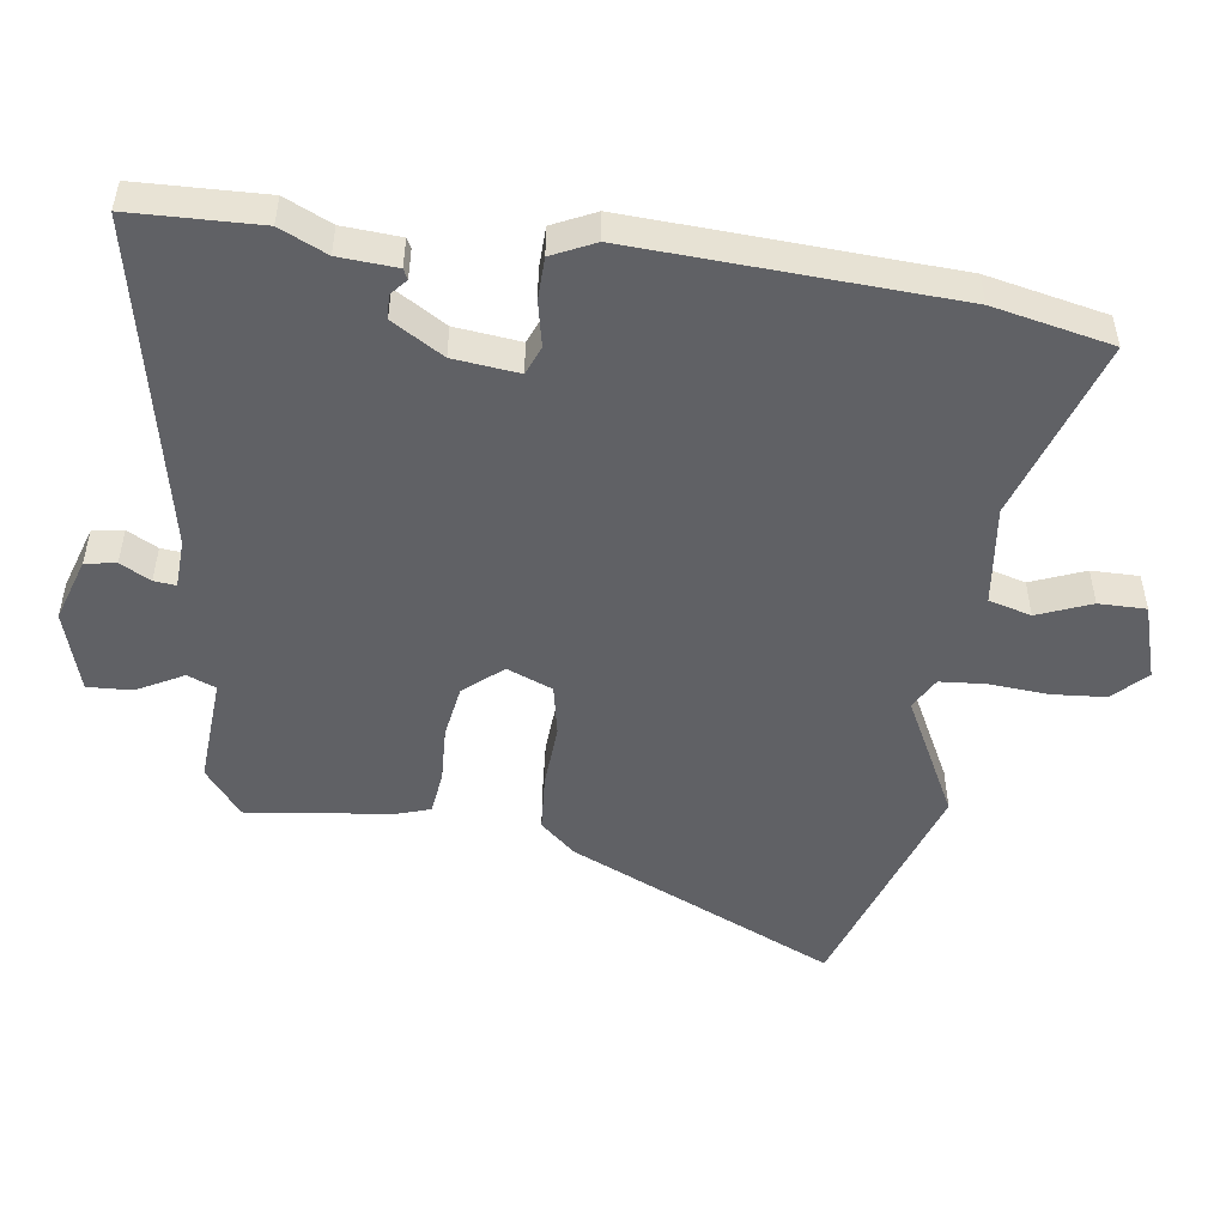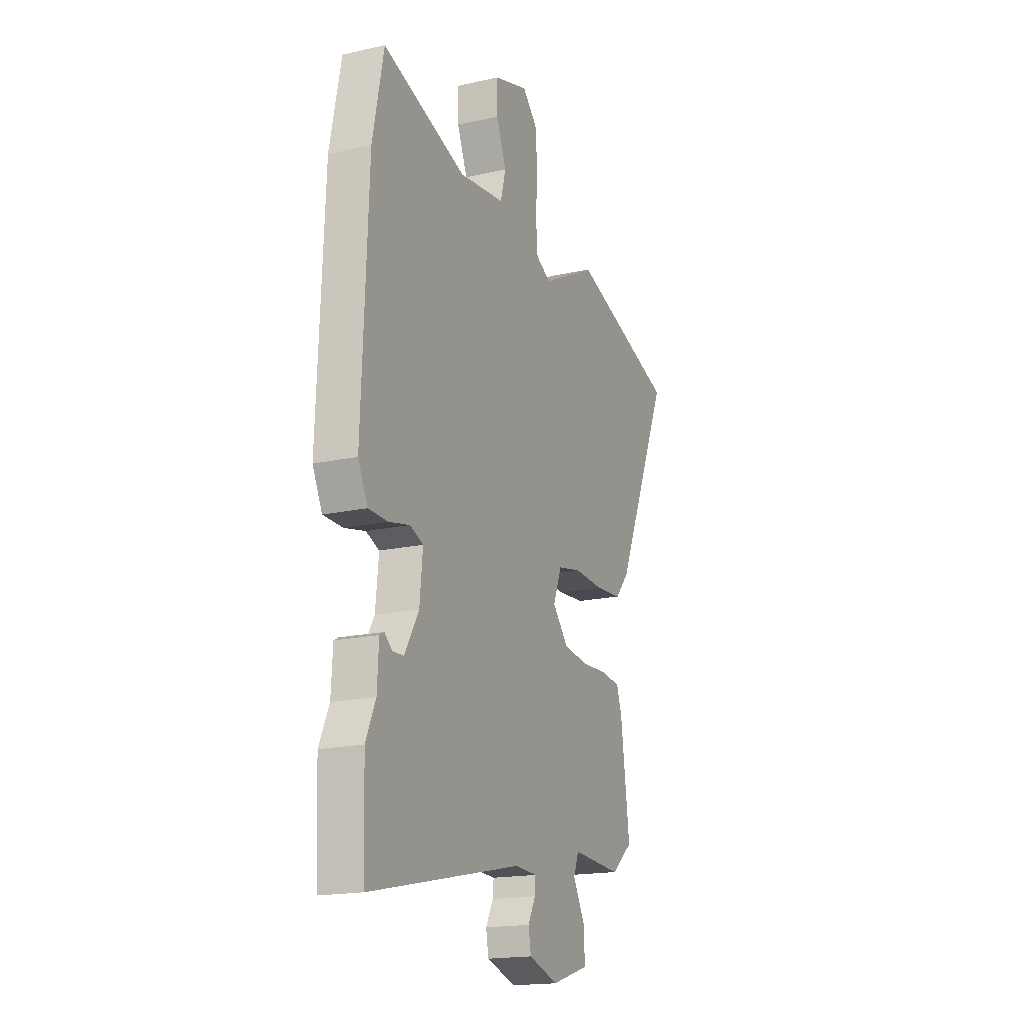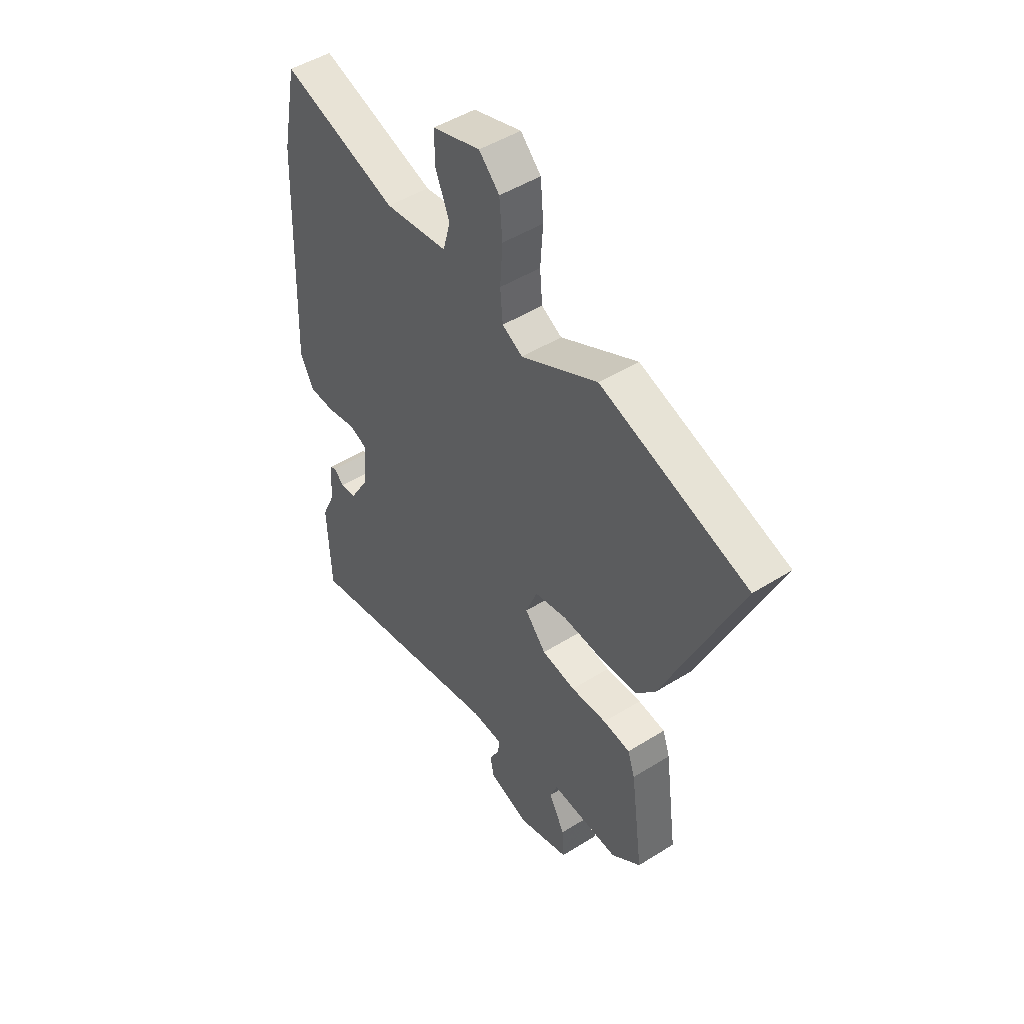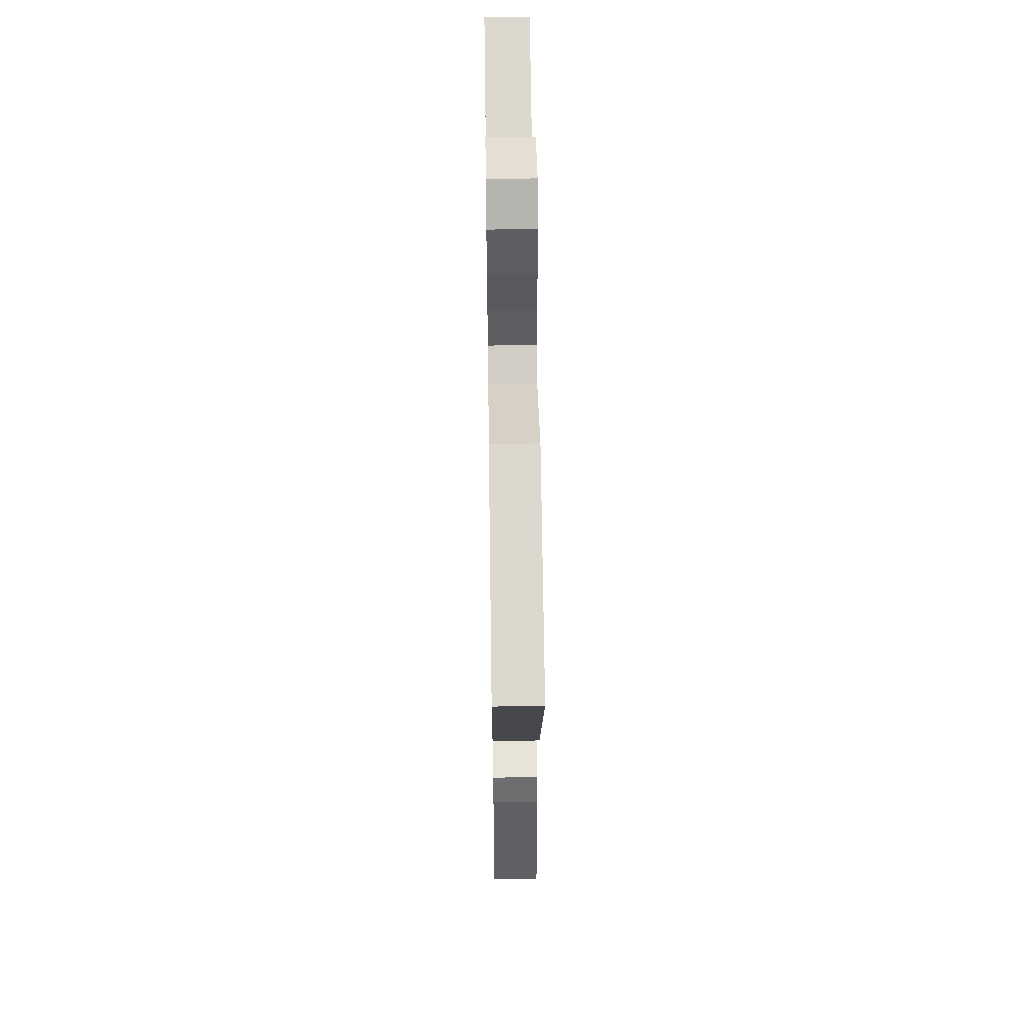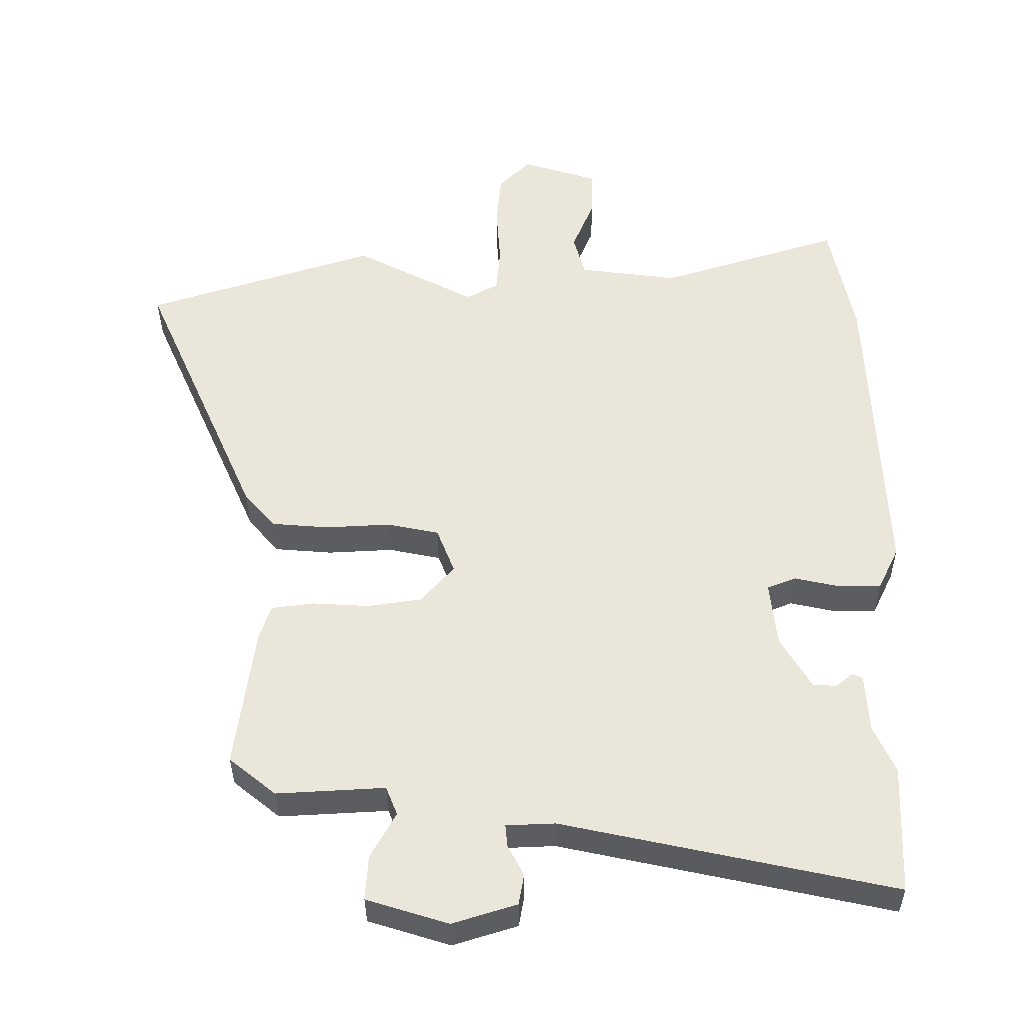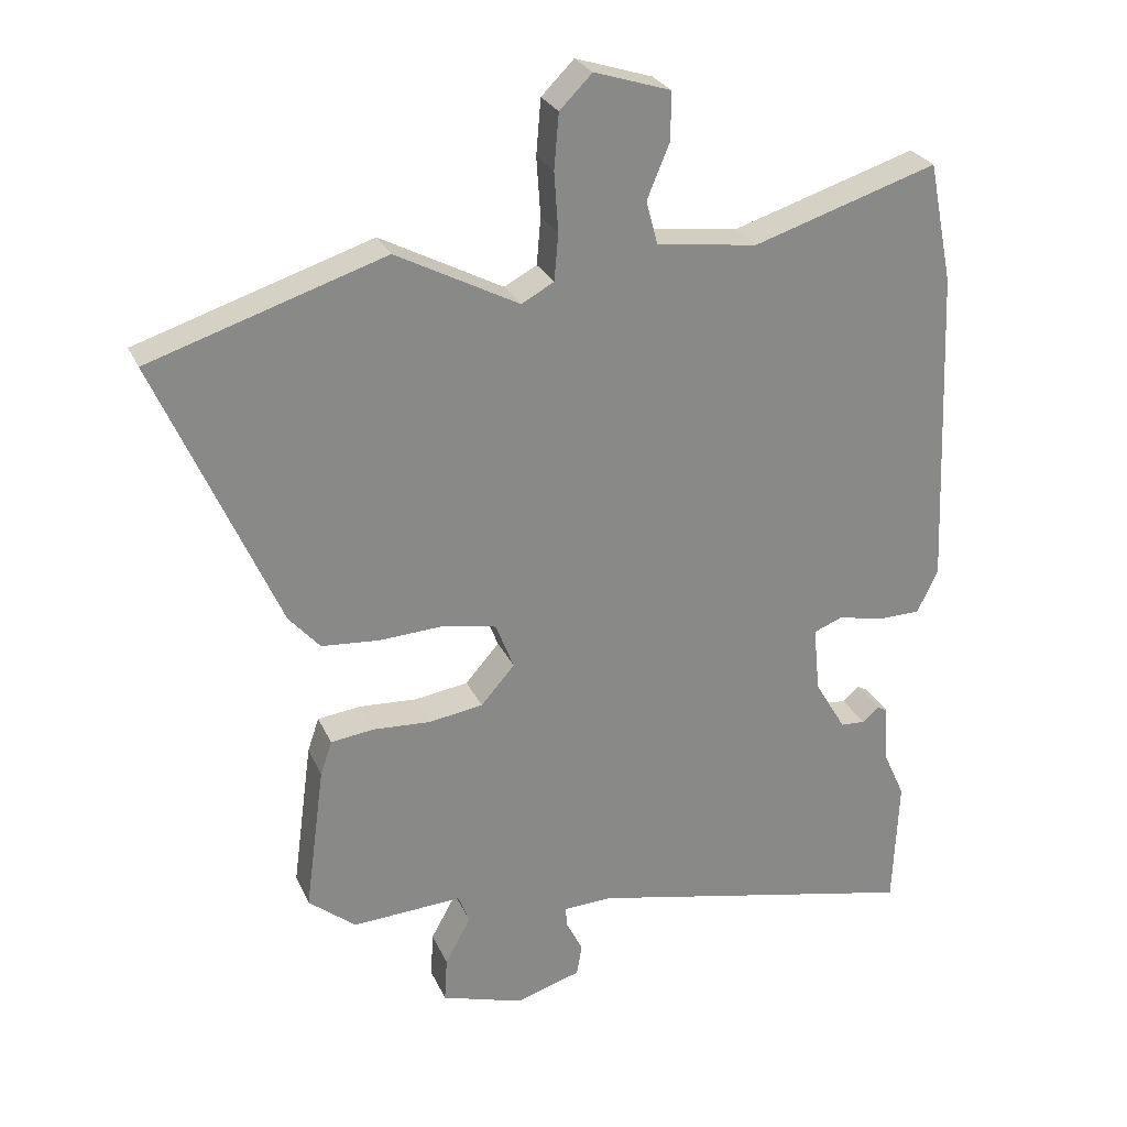
<metadata>
{"format":"obj","ext":"obj","renderer":"f3d","projection":"perspective","resolution":1024,"background":"white","views":[{"elev":-50.1,"azim":-98.5,"up":"+Y"},{"elev":-17.9,"azim":-66.4,"up":"+Z"},{"elev":48.1,"azim":54.9,"up":"+Z"},{"elev":54.7,"azim":89.2,"up":"+Z"},{"elev":-35.8,"azim":-179.7,"up":"+Z"},{"elev":27.0,"azim":159.6,"up":"+Z"}]}
</metadata>
<code>
v -0.494 0.07 -0.65
v -0.502 0.07 -0.457
v -0.47 0.07 -0.386
v -0.465 0.07 -0.299
v -0.45 0.07 -0.291
v -0.425 0.07 -0.312
v -0.389 0.07 -0.31
v -0.343 0.07 -0.232
v -0.333 0.07 -0.134
v -0.376 0.07 -0.117
v -0.444 0.07 -0.132
v -0.507 0.07 -0.131
v -0.538 0.07 -0.067
v -0.518 0.07 0.411
v -0.482 0.07 0.59
v -0.21 0.07 0.504
v -0.061 0.07 0.524
v -0.044 0.07 0.588
v -0.077 0.07 0.668
v -0.078 0.07 0.739
v 0.035 0.07 0.775
v 0.083 0.07 0.727
v 0.09 0.07 0.646
v 0.084 0.07 0.558
v 0.09 0.07 0.489
v 0.138 0.07 0.463
v 0.319 0.07 0.558
v 0.665 0.07 0.447
v 0.487 0.07 0.043
v 0.441 0.07 -0.01
v 0.355 0.07 -0.017
v 0.258 0.07 -0.012
v 0.181 0.07 -0.028
v 0.154 0.07 -0.097
v 0.204 0.07 -0.154
v 0.284 0.07 -0.166
v 0.369 0.07 -0.161
v 0.433 0.07 -0.169
v 0.45 0.07 -0.219
v 0.479 0.07 -0.436
v 0.409 0.07 -0.493
v 0.247 0.07 -0.484
v 0.23 0.07 -0.527
v 0.268 0.07 -0.596
v 0.272 0.07 -0.663
v 0.15 0.07 -0.701
v 0.054 0.07 -0.671
v 0.046 0.07 -0.625
v 0.07 0.07 -0.579
v 0.073 0.07 -0.546
v 0 0.07 -0.543
v -0.494 0 -0.65
v -0.502 0 -0.457
v -0.47 0 -0.386
v -0.465 0 -0.299
v -0.45 0 -0.291
v -0.425 0 -0.312
v -0.389 0 -0.31
v -0.343 0 -0.232
v -0.333 0 -0.134
v -0.376 0 -0.117
v -0.444 0 -0.132
v -0.507 0 -0.131
v -0.538 0 -0.067
v -0.518 0 0.411
v -0.482 0 0.59
v -0.21 0 0.504
v -0.061 0 0.524
v -0.044 0 0.588
v -0.077 0 0.668
v -0.078 0 0.739
v 0.035 0 0.775
v 0.083 0 0.727
v 0.09 0 0.646
v 0.084 0 0.558
v 0.09 0 0.489
v 0.138 0 0.463
v 0.319 0 0.558
v 0.665 0 0.447
v 0.487 0 0.043
v 0.441 0 -0.01
v 0.355 0 -0.017
v 0.258 0 -0.012
v 0.181 0 -0.028
v 0.154 0 -0.097
v 0.204 0 -0.154
v 0.284 0 -0.166
v 0.369 0 -0.161
v 0.433 0 -0.169
v 0.45 0 -0.219
v 0.479 0 -0.436
v 0.409 0 -0.493
v 0.247 0 -0.484
v 0.23 0 -0.527
v 0.268 0 -0.596
v 0.272 0 -0.663
v 0.15 0 -0.701
v 0.054 0 -0.671
v 0.046 0 -0.625
v 0.07 0 -0.579
v 0.073 0 -0.546
v 0 0 -0.543
f 47 48 49
f 46 47 49
f 45 46 49
f 44 45 49
f 43 44 49
f 42 43 49 50
f 40 41 42
f 39 40 42
f 38 39 42
f 37 38 42
f 36 37 42
f 42 50 51
f 36 42 51
f 35 36 51
f 30 31 32
f 29 30 32
f 28 29 32
f 27 28 32
f 26 27 32
f 25 26 32 33
f 22 23 24
f 21 22 24
f 20 21 24
f 19 20 24
f 18 19 24
f 17 18 24 25
f 25 33 34
f 17 25 34
f 16 17 34
f 14 15 16
f 13 14 16
f 12 13 16
f 11 12 16
f 10 11 16
f 3 4 5 6
f 3 6 7
f 2 3 7
f 1 2 7
f 51 1 7
f 35 51 7
f 34 35 7
f 9 10 16 34
f 34 7 8
f 8 9 34
f 100 99 98
f 100 98 97
f 100 97 96
f 100 96 95
f 100 95 94
f 101 100 94 93
f 93 92 91
f 93 91 90
f 93 90 89
f 93 89 88
f 93 88 87
f 102 101 93
f 102 93 87
f 102 87 86
f 83 82 81
f 83 81 80
f 83 80 79
f 83 79 78
f 83 78 77
f 84 83 77 76
f 75 74 73
f 75 73 72
f 75 72 71
f 75 71 70
f 75 70 69
f 76 75 69 68
f 85 84 76
f 85 76 68
f 85 68 67
f 67 66 65
f 67 65 64
f 67 64 63
f 67 63 62
f 67 62 61
f 57 56 55 54
f 58 57 54
f 58 54 53
f 58 53 52
f 58 52 102
f 58 102 86
f 58 86 85
f 85 67 61 60
f 59 58 85
f 85 60 59
f 1 52 53 2
f 2 53 54 3
f 3 54 55 4
f 4 55 56 5
f 5 56 57 6
f 6 57 58 7
f 7 58 59 8
f 8 59 60 9
f 9 60 61 10
f 10 61 62 11
f 11 62 63 12
f 12 63 64 13
f 13 64 65 14
f 14 65 66 15
f 15 66 67 16
f 16 67 68 17
f 17 68 69 18
f 18 69 70 19
f 19 70 71 20
f 20 71 72 21
f 21 72 73 22
f 22 73 74 23
f 23 74 75 24
f 24 75 76 25
f 25 76 77 26
f 26 77 78 27
f 27 78 79 28
f 28 79 80 29
f 29 80 81 30
f 30 81 82 31
f 31 82 83 32
f 32 83 84 33
f 33 84 85 34
f 34 85 86 35
f 35 86 87 36
f 36 87 88 37
f 37 88 89 38
f 38 89 90 39
f 39 90 91 40
f 40 91 92 41
f 41 92 93 42
f 42 93 94 43
f 43 94 95 44
f 44 95 96 45
f 45 96 97 46
f 46 97 98 47
f 47 98 99 48
f 48 99 100 49
f 49 100 101 50
f 50 101 102 51
f 51 102 52 1

</code>
